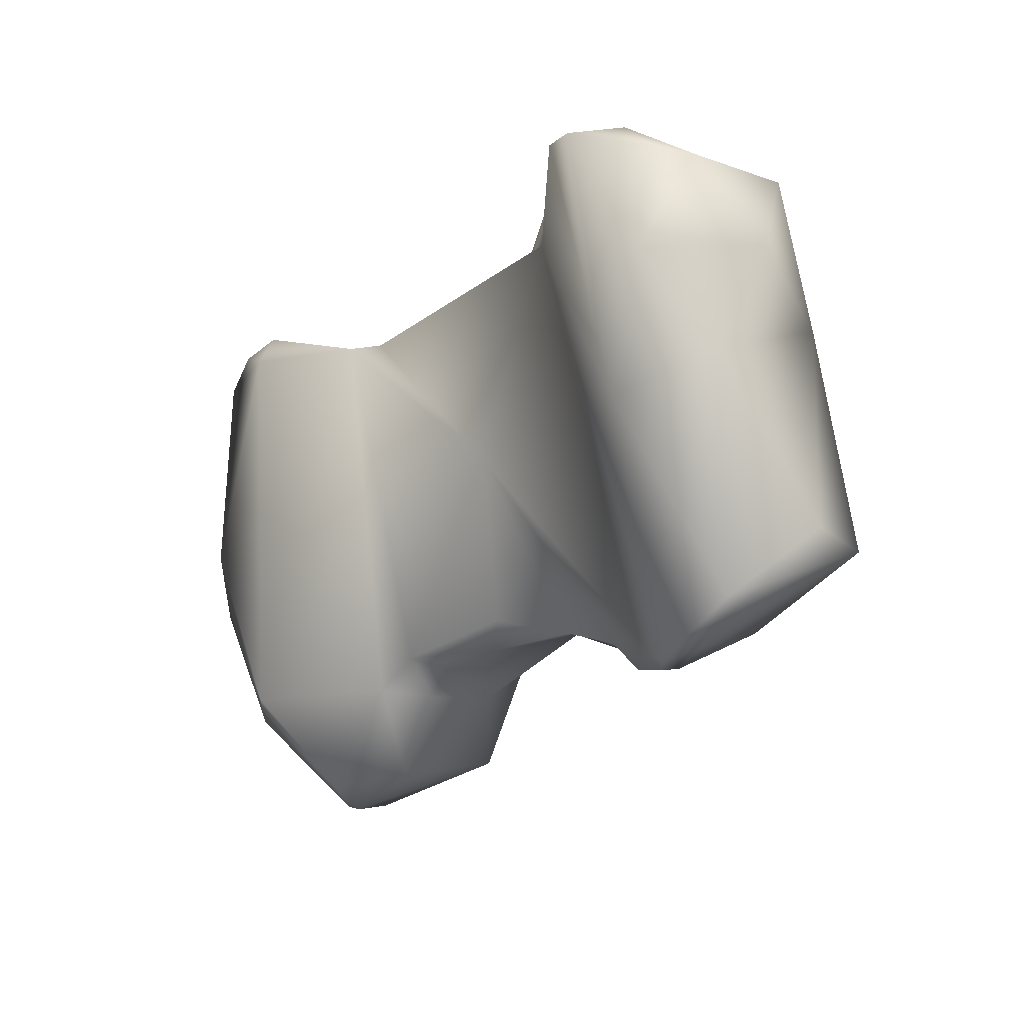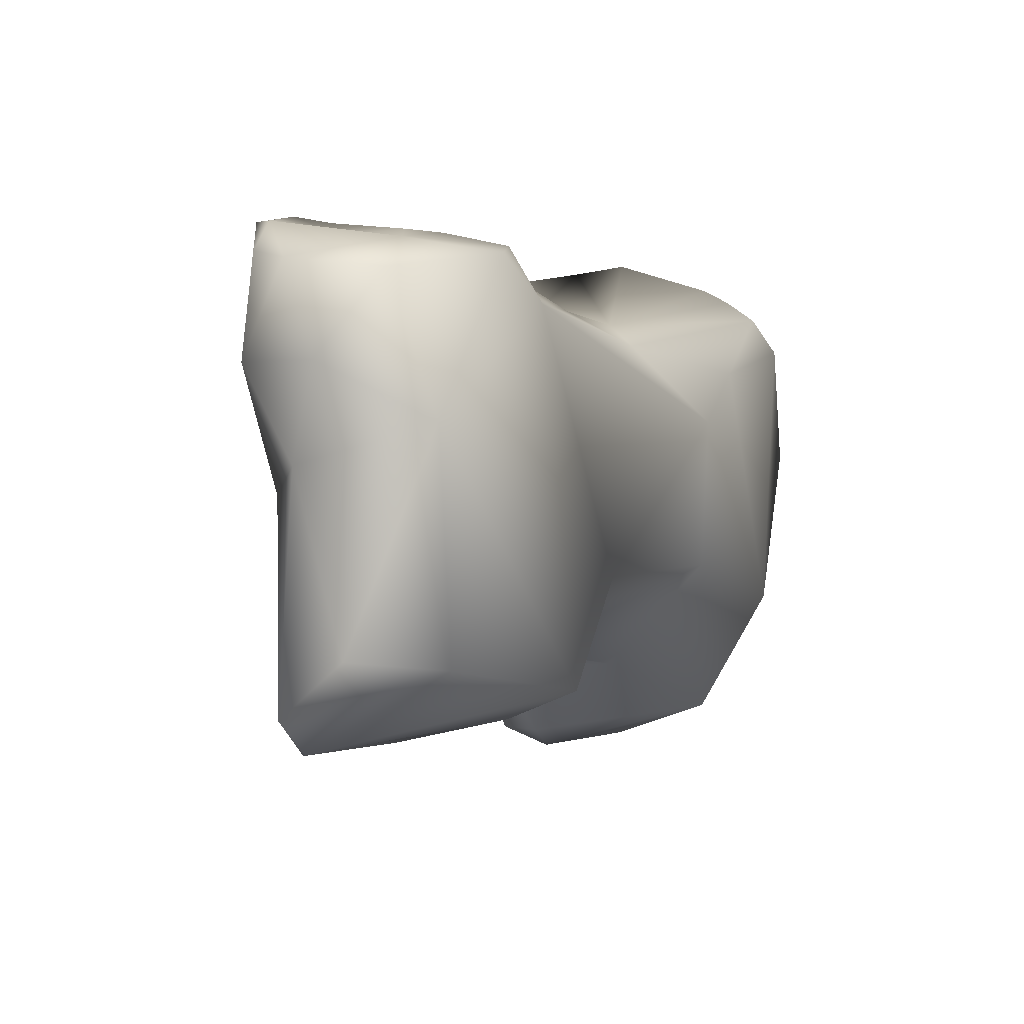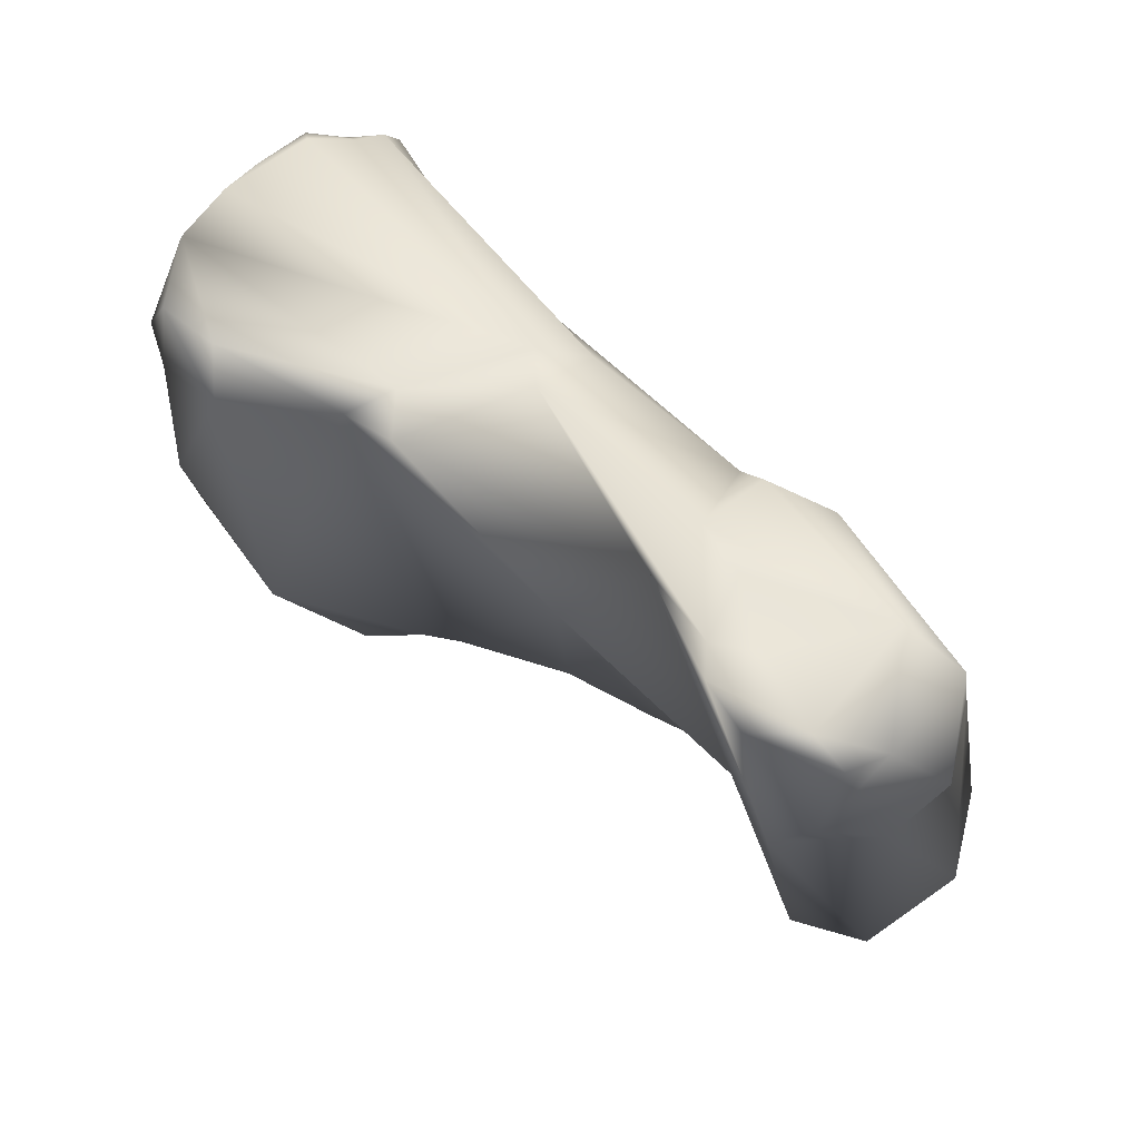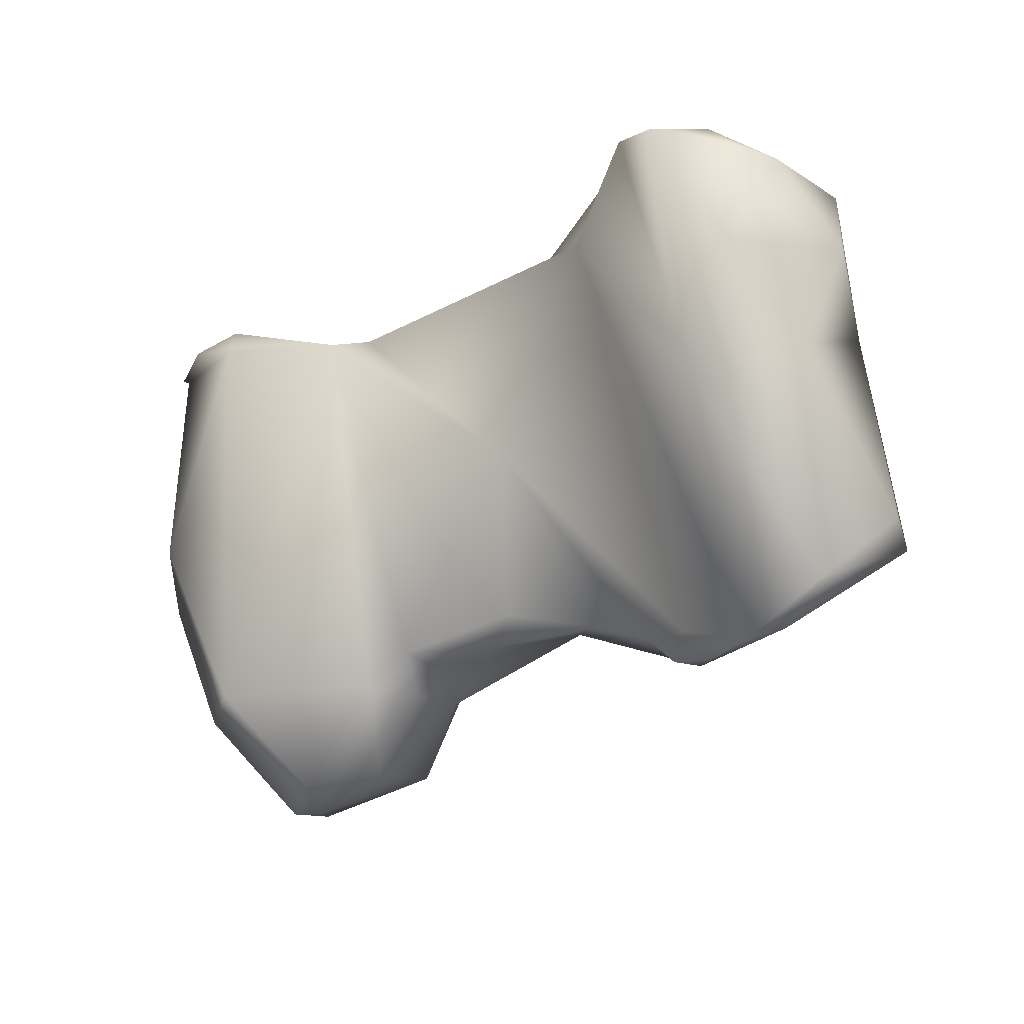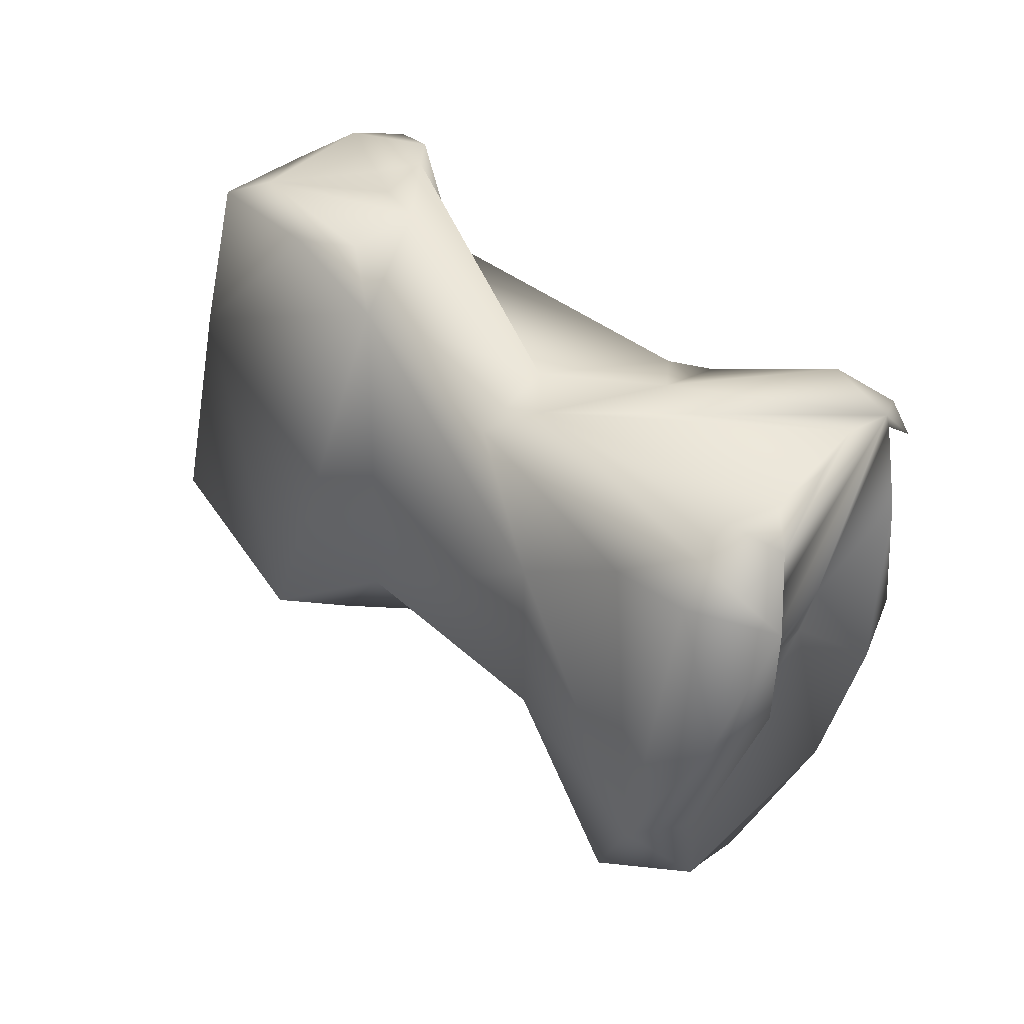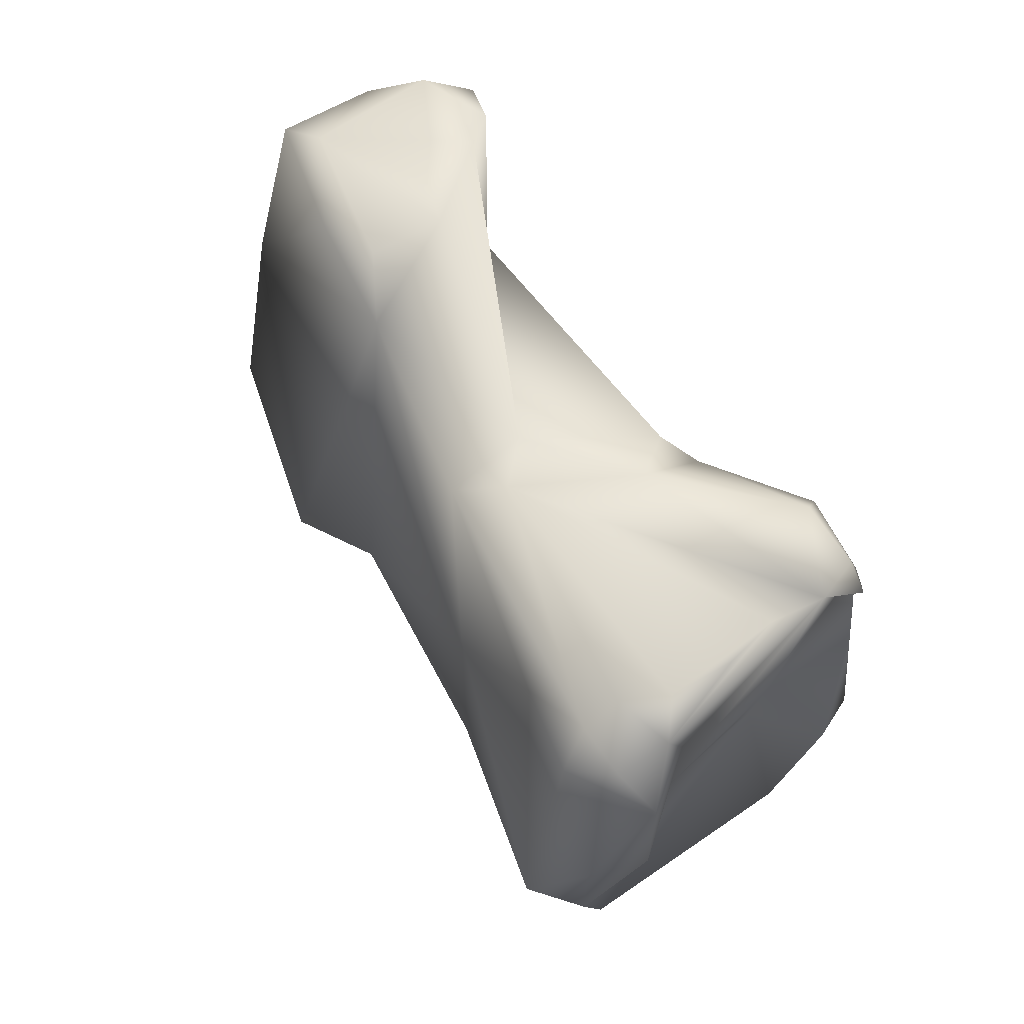
<metadata>
{"format":"obj","ext":"obj","renderer":"f3d","projection":"perspective","resolution":1024,"background":"white","views":[{"elev":-10.6,"azim":58.5,"up":"+Z"},{"elev":6.5,"azim":114.1,"up":"+Z"},{"elev":62.3,"azim":43.5,"up":"+Z"},{"elev":-15.0,"azim":43.9,"up":"+Z"},{"elev":33.1,"azim":-133.9,"up":"+Z"},{"elev":50.9,"azim":-119.6,"up":"+Z"}]}
</metadata>
<code>
v 0.03887 -0.003788 0.02051
v 0.03648 -0.001774 0.02074
v 0.03932 -0.003489 0.02065
v 0.03769 -0.002964 0.02053
v 0.03998 -0.003524 0.02125
v 0.03704 -0.002868 0.02103
v 0.03855 -0.004333 0.02407
v 0.03579 -0.003702 0.02706
v 0.03462 -0.000881 0.02262
v 0.03677 -0.000581 0.0213
v 0.03669 -0.002652 0.02065
v 0.03622 -0.002759 0.02107
v 0.03451 -0.002267 0.02142
v 0.03974 -0.001096 0.02206
v 0.03974 -0.003403 0.02462
v 0.04041 -0.002312 0.0222
v 0.03426 -0.003817 0.02406
v 0.03822 -0.004811 0.02784
v 0.03748 -0.004636 0.02793
v 0.03929 -0.004434 0.02595
v 0.03177 -0.004292 0.02636
v 0.03262 -0.002452 0.02653
v 0.03713 -0.004221 0.02784
v 0.03105 -0.000619 0.02471
v 0.03549 -0.001658 0.02669
v 0.0311 -0.000682 0.02237
v 0.03933 -0.001458 0.02523
v 0.03547 -0.003068 0.02129
v 0.03358 -0.003247 0.02119
v 0.03162 -0.002119 0.02069
v 0.04009 -0.002892 0.02604
v 0.03421 -0.003511 0.02159
v 0.03106 -0.00447 0.02644
v 0.03254 -0.004086 0.02115
v 0.03932 -0.004206 0.02743
v 0.03881 -0.004254 0.02784
v 0.03769 -0.003778 0.02766
v 0.03954 -0.00362 0.02735
v 0.03126 -0.003701 0.0264
v 0.03265 -0.001353 0.026
v 0.03599 -0.003024 0.02772
v 0.03209 -0.00195 0.0263
v 0.03679 -0.003234 0.02776
v 0.02944 -0.000789 0.02543
v 0.02871 -0.000359 0.02152
v 0.037 -0.001615 0.0274
v 0.03606 -0.00194 0.02752
v 0.02988 -0.001072 0.01975
v 0.03949 -0.002138 0.02723
v 0.03257 -0.003453 0.02099
v 0.0314 -0.003532 0.0194
v 0.0322 -0.00348 0.02059
v 0.03188 -0.004245 0.02069
v 0.02929 -0.005075 0.02693
v 0.02968 -0.005507 0.02638
v 0.02968 -0.005346 0.02066
v 0.03862 -0.002341 0.02762
v 0.02783 -0.004277 0.02711
v 0.02808 -0.000818 0.0263
v 0.02804 -0.001311 0.02662
v 0.02767 -0.001865 0.02682
v 0.02777 -0.003409 0.02725
v 0.02796 -0.000452 0.02574
v 0.02736 -0.000504 0.02385
v 0.02783 -0.000804 0.02198
v 0.02846 -0.001527 0.02022
v 0.02932 -0.0028 0.019
v 0.03027 -0.003816 0.01888
v 0.03066 -0.004449 0.01923
v 0.02831 -0.005102 0.0268
v 0.0286 -0.005487 0.0261
v 0.02832 -0.005531 0.02319
v 0.02883 -0.004858 0.02038
v 0.02847 -0.005386 0.02216
v 0.0283 -0.002365 0.02326
v 0.02773 -0.002157 0.02531
v 0.02883 -0.004465 0.02357
v 0.02808 -0.00521 0.02632
v 0.02731 -0.001604 0.02639
v 0.02748 -0.000994 0.02588
v 0.02763 -0.002712 0.02702
v 0.027 -0.001287 0.02541
v 0.02709 -0.0013 0.02401
v 0.02894 -0.004275 0.02296
v 0.02933 -0.003521 0.01898
v 0.02827 -0.005313 0.02501
v 0.02874 -0.003842 0.02325
f 1 2 3
f 4 2 1
f 3 5 1
f 1 6 4
f 7 8 1
f 8 6 1
f 1 5 7
f 9 10 2
f 11 12 2
f 11 2 4
f 10 3 2
f 2 13 9
f 13 2 12
f 10 14 3
f 14 5 3
f 4 6 11
f 15 7 5
f 5 16 15
f 5 14 16
f 6 12 11
f 6 8 17
f 17 12 6
f 7 18 19
f 7 19 8
f 20 18 7
f 7 15 20
f 8 21 17
f 8 22 21
f 8 19 23
f 8 23 22
f 24 25 9
f 13 26 9
f 10 9 25
f 9 26 24
f 27 10 25
f 14 10 27
f 13 12 28
f 12 17 28
f 29 30 13
f 13 30 26
f 28 29 13
f 27 16 14
f 15 27 31
f 27 15 16
f 31 20 15
f 28 17 32
f 17 33 34
f 17 21 33
f 34 32 17
f 35 18 20
f 35 36 18
f 18 36 19
f 19 37 23
f 36 37 19
f 20 31 38
f 35 20 38
f 33 21 39
f 22 39 21
f 22 25 40
f 22 41 25
f 42 39 22
f 42 22 40
f 23 41 22
f 43 41 23
f 37 43 23
f 44 40 24
f 45 24 26
f 45 44 24
f 40 25 24
f 46 27 25
f 41 47 25
f 25 47 46
f 48 26 30
f 26 48 45
f 46 49 27
f 27 49 31
f 32 29 28
f 32 34 29
f 50 29 34
f 29 50 30
f 30 51 48
f 52 51 30
f 50 52 30
f 31 49 38
f 53 34 33
f 54 55 33
f 33 39 54
f 56 53 33
f 56 33 55
f 52 34 53
f 50 34 52
f 36 35 38
f 36 57 37
f 36 38 57
f 37 57 43
f 49 57 38
f 54 39 58
f 58 39 42
f 59 40 44
f 42 40 59
f 41 57 47
f 57 41 43
f 59 60 42
f 60 61 42
f 62 42 61
f 42 62 58
f 44 45 63
f 59 44 63
f 64 45 65
f 45 66 65
f 66 45 48
f 64 63 45
f 57 46 47
f 57 49 46
f 67 66 48
f 51 68 48
f 68 67 48
f 53 51 52
f 68 51 69
f 51 53 69
f 69 53 56
f 55 54 70
f 70 54 58
f 55 70 71
f 71 72 55
f 56 55 72
f 56 73 69
f 72 74 56
f 74 73 56
f 75 58 76
f 75 77 58
f 58 78 70
f 78 58 71
f 79 58 62
f 58 77 71
f 76 58 79
f 80 59 63
f 60 59 80
f 79 61 60
f 60 80 79
f 81 61 79
f 62 61 81
f 79 62 81
f 63 64 82
f 80 63 82
f 64 83 82
f 64 65 83
f 65 75 83
f 65 66 84
f 65 84 75
f 84 66 73
f 73 66 67
f 67 68 85
f 73 67 85
f 85 68 69
f 85 69 73
f 78 71 70
f 72 71 86
f 86 71 77
f 86 74 72
f 74 84 73
f 84 74 77
f 74 86 77
f 75 76 83
f 75 84 87
f 77 75 87
f 82 83 76
f 82 76 79
f 84 77 87
f 79 80 82

</code>
